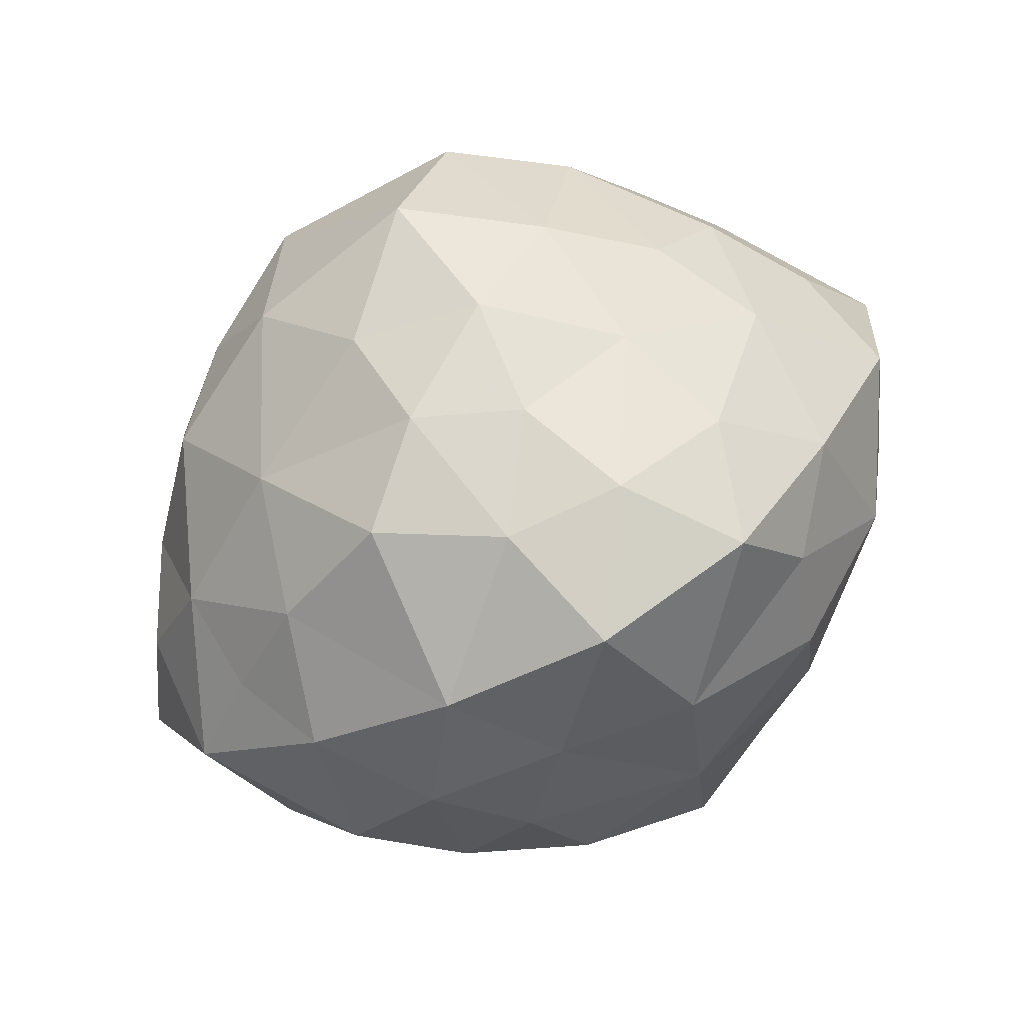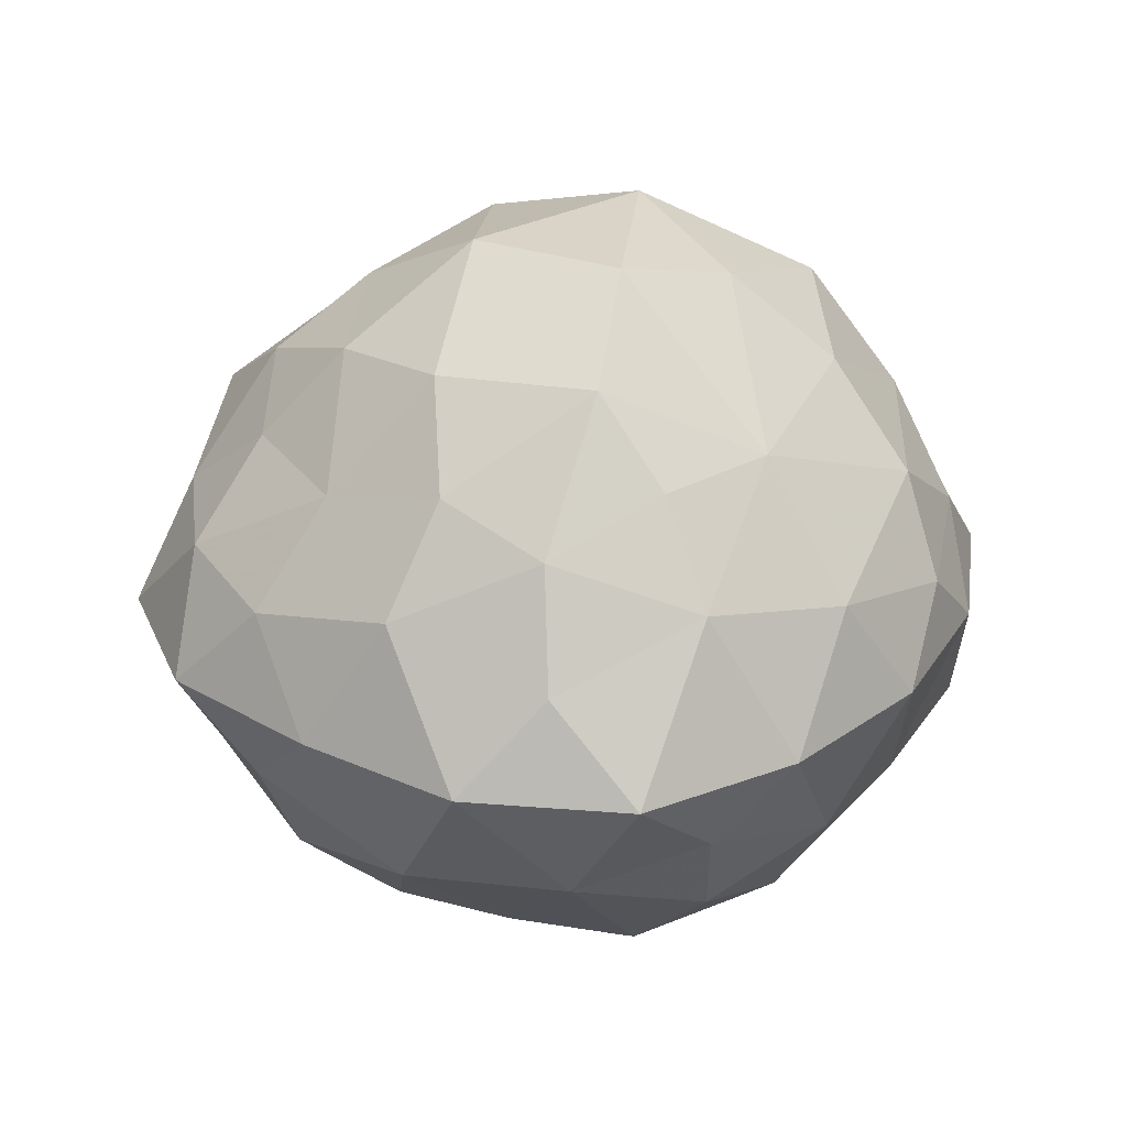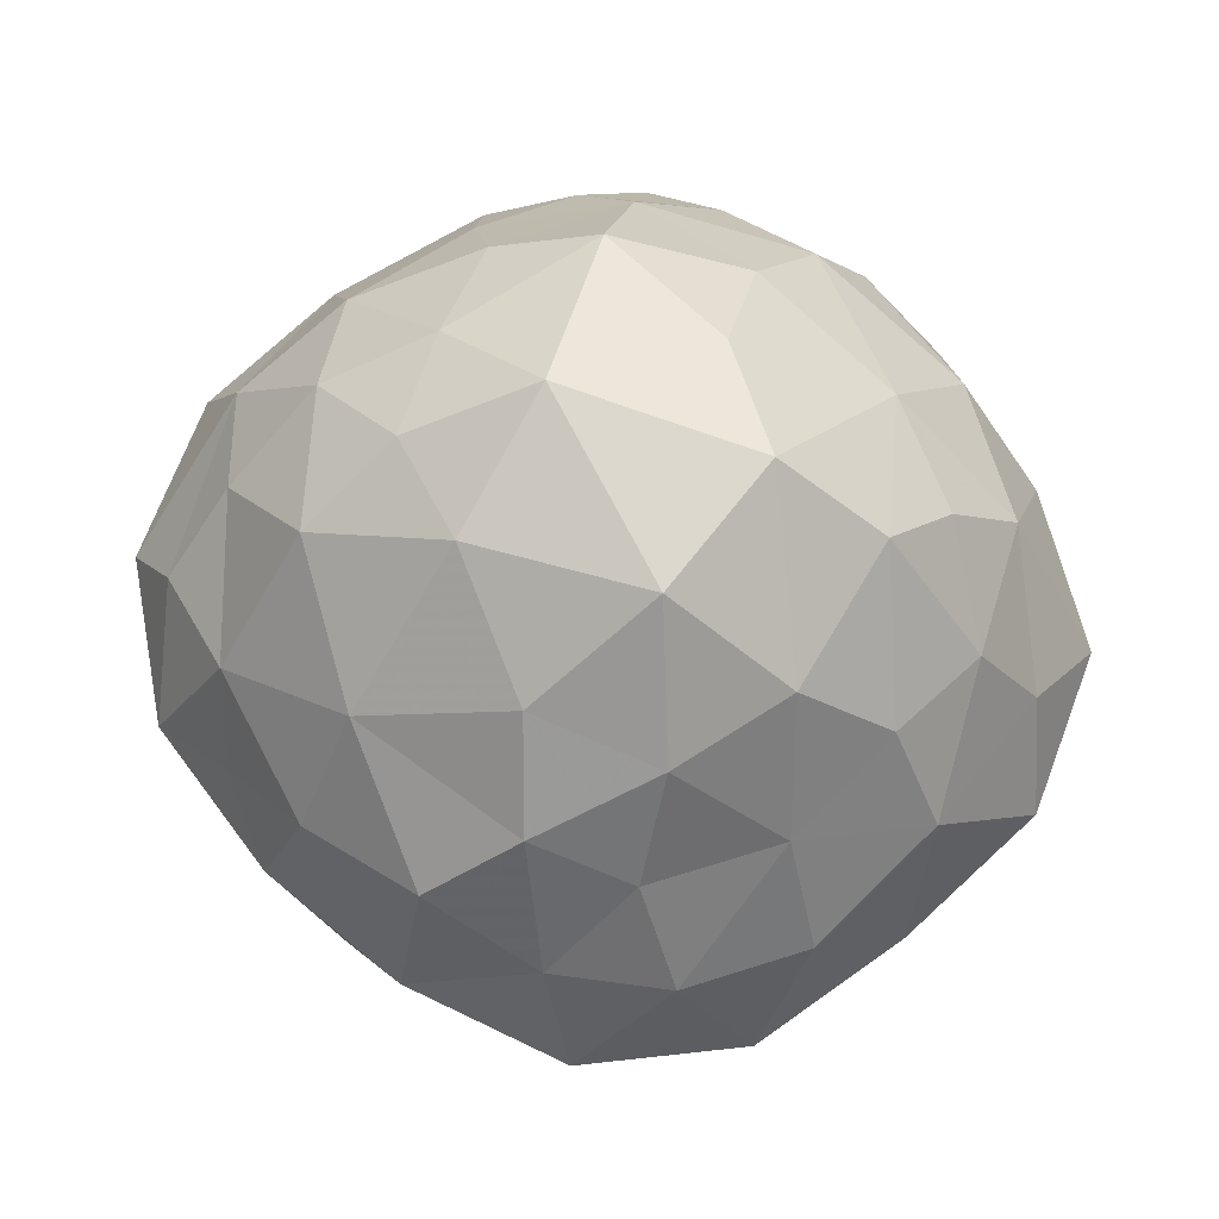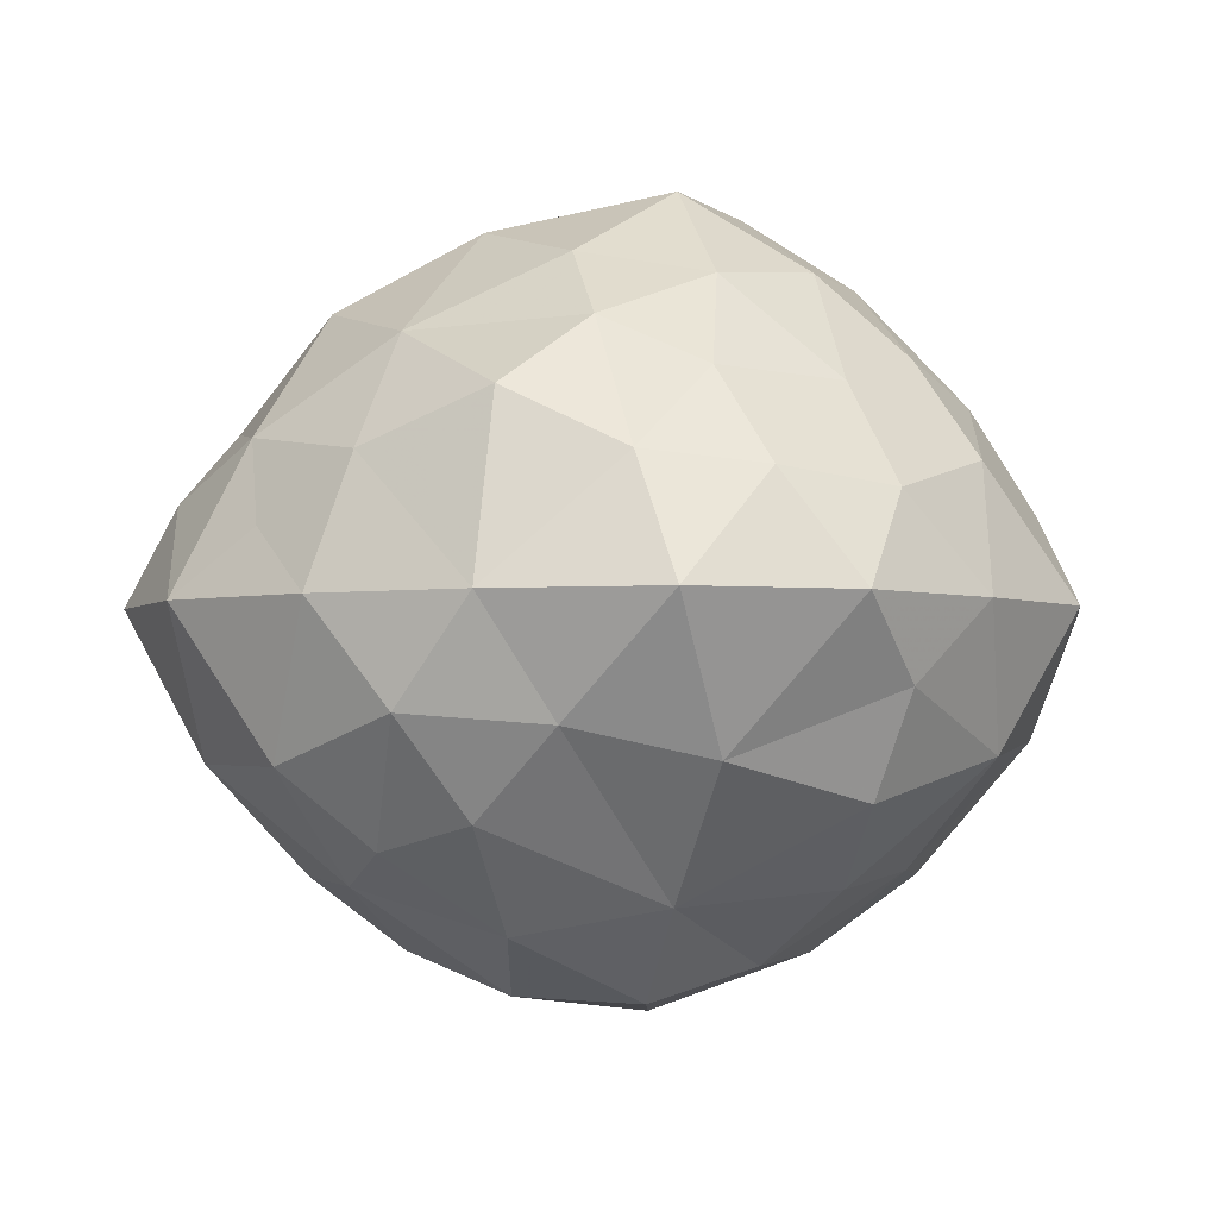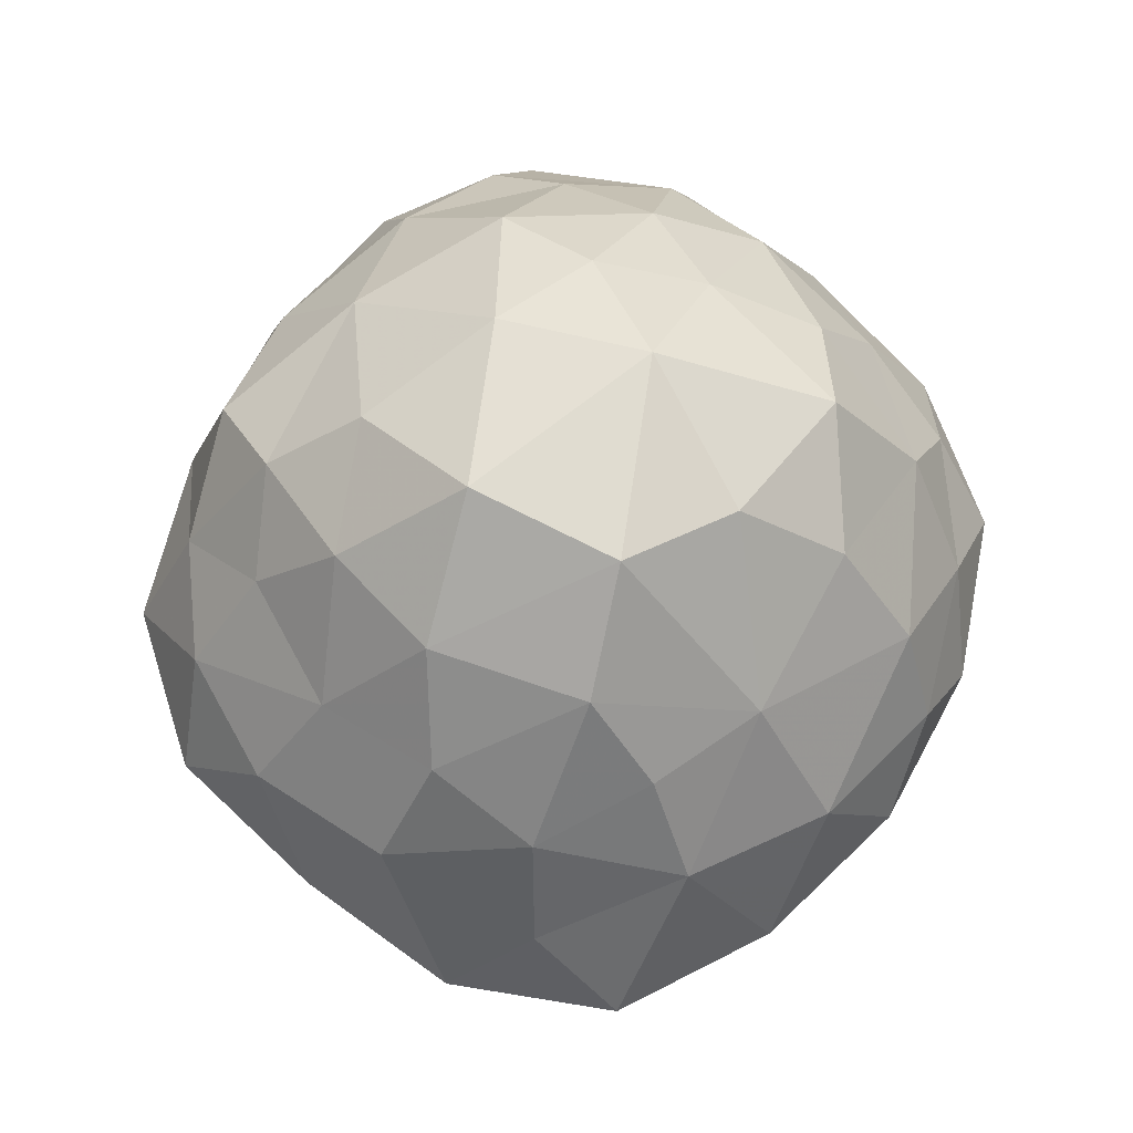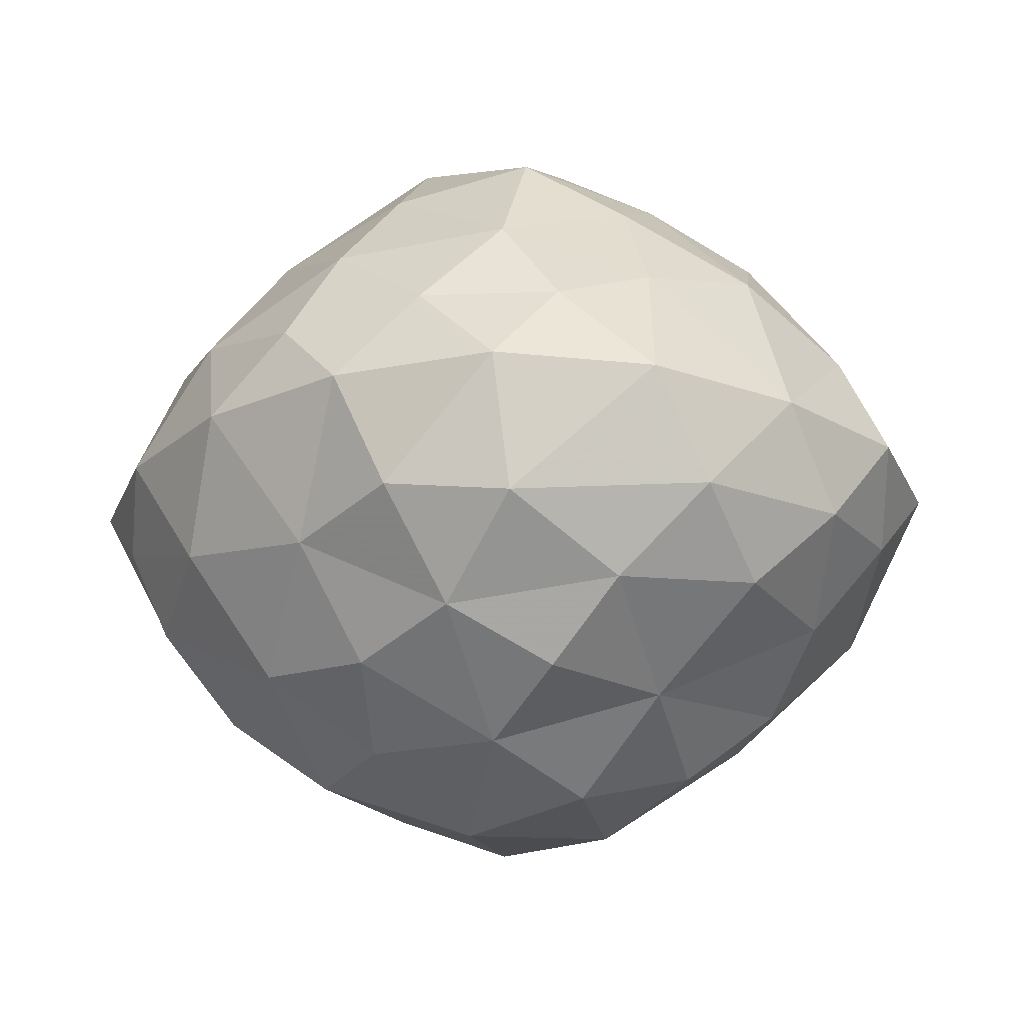
<metadata>
{"format":"obj","ext":"obj","renderer":"f3d","projection":"perspective","resolution":1024,"background":"white","views":[{"elev":-67.1,"azim":28.1,"up":"+Y"},{"elev":28.9,"azim":94.2,"up":"+Z"},{"elev":73.8,"azim":17.9,"up":"+Z"},{"elev":-2.9,"azim":5.7,"up":"+Z"},{"elev":70.4,"azim":96.6,"up":"+Z"},{"elev":-21.4,"azim":-164.4,"up":"+Z"}]}
</metadata>
<code>
v -278.3 -59.07 0
v -271.3 45.81 0
v -221.8 135.2 0
v -151.6 213.4 0
v -61.25 258.6 0
v 42.58 251.3 0
v 138.9 212.8 0
v 220 145.9 0
v 277.8 58.98 0
v 273 -45.14 0
v 221.1 -137.3 0
v 156.7 -223.4 0
v 61.31 -266 0
v -45.4 -251.7 0
v -141.1 -214.1 0
v -229.3 -152.2 0
v 10.5 245.7 -72.83
v -66.3 238.3 -81.75
v 225 -81.16 -85.62
v 156.6 -154 -111.2
v 139.5 -95.81 -159.3
v 246.4 18.56 -76.66
v -174.2 -29.81 -155.6
v -121.7 83.99 -169
v -120 -9.064 -199.9
v -257.1 -5.342 -52.27
v -239.2 85.54 -58.91
v -212.1 14.35 -111.5
v -109 -169.5 -137.5
v -91.1 -229.5 -63.08
v -165.4 -170.8 -91.33
v 49.41 -150.8 -167.1
v -3.607 -232.4 -69.7
v -52.85 -199.4 -121.9
v 79.79 -214.5 -88.15
v 169.1 165.5 -75.83
v 77.82 207.4 -90.32
v -118.5 177.9 -121.1
v -190.4 111 -109.5
v -176.1 176.3 -65.38
v -221.6 -92.48 -90.03
v 173.6 -24.02 -151
v 90.67 -51.77 -204.6
v 116.1 42.65 -202.7
v 178.8 -172.8 -48.59
v 122.5 136.7 -152.7
v 60.78 106.4 -200
v -41.9 -142.7 -184
v 213.7 95.96 -103.4
v -49.56 -67.06 -221.6
v -61.82 46.88 -222.7
v -71.04 157 -167.2
v 28.92 -88.98 -223.7
v -15.38 199 -136.6
v -21.63 116.1 -200.2
v -137 -100.6 -158.5
v 20.13 25.79 -237
v 240.8 97.73 -43.28
v 179.6 52.44 -156.1
v 49.47 168 -158.8
v 72.99 -179 123
v 35.25 -231.4 73.24
v 107.5 -216.9 65.52
v 125.4 122.2 146.6
v 145.1 26.31 192.9
v 174 66.02 144.4
v 211.4 91.84 88.34
v -7.994 238 54.41
v 85 226.9 45.84
v -139.5 170.8 81.96
v -190.5 97 105.1
v -117.4 -195.7 78.2
v -38.81 -217.6 109.3
v 71.72 -127.5 180.5
v 9.466 -179.6 150.9
v -240.3 36.12 67.61
v -241.6 -79.16 58.37
v -216.9 -30.02 104.3
v -92.89 221.1 53.88
v 251 6.498 54.87
v 217.1 -87.46 79.38
v 172.5 -169.6 57.27
v 142.6 -129.8 119.4
v 123.2 -68.13 189
v -51.46 201.9 113.5
v -52 146.5 188.1
v 31.97 160.7 165.5
v -180 28.49 149.4
v 159.6 170.5 68.94
v 76.96 35 238.4
v -101.1 -143.3 148.1
v -68.37 -52.6 218
v -156.1 -60.25 170.6
v 179.1 -59.72 139.5
v -187.8 -127.4 91.83
v -175.6 -170.4 39.3
v -49.08 39.18 237.2
v -120.1 67.2 183.8
v 211.9 1.433 118.4
v 56.44 206.8 104.4
v -119.2 -2.244 200.7
v 44.25 -53.13 240.2
v -8.855 -122.9 194.7
v 32.96 96.94 219.1
v -116.5 136.2 147.5
f 5 17 18
f 11 19 10
f 20 21 19
f 10 19 22
f 24 25 23
f 26 2 27
f 26 27 28
f 30 31 29
f 32 33 34
f 13 35 12
f 33 32 35
f 37 7 36
f 40 38 39
f 40 18 38
f 16 1 41
f 7 8 36
f 43 44 42
f 35 20 45
f 46 44 47
f 10 22 9
f 48 32 34
f 49 46 36
f 31 16 41
f 51 50 25
f 38 52 24
f 53 32 48
f 55 52 54
f 54 17 37
f 41 28 23
f 27 3 40
f 30 14 15
f 48 56 50
f 56 25 50
f 57 43 53
f 11 12 45
f 21 32 43
f 8 9 58
f 42 44 59
f 38 24 39
f 18 4 5
f 47 57 55
f 19 21 42
f 47 55 60
f 57 50 51
f 14 33 13
f 32 20 35
f 37 6 7
f 37 46 60
f 3 4 40
f 39 24 28
f 56 23 25
f 51 24 55
f 41 1 26
f 41 56 31
f 56 29 31
f 15 16 31
f 49 59 46
f 43 57 44
f 19 11 45
f 22 42 59
f 22 19 42
f 22 49 58
f 36 8 58
f 36 46 37
f 34 29 48
f 50 53 48
f 13 33 35
f 14 30 33
f 6 17 5
f 38 18 54
f 44 57 47
f 60 55 54
f 25 24 51
f 55 57 51
f 32 21 20
f 43 42 21
f 46 59 44
f 22 59 49
f 50 57 53
f 53 43 32
f 26 28 41
f 1 2 26
f 15 31 30
f 30 34 33
f 41 23 56
f 28 24 23
f 27 40 39
f 40 4 18
f 12 35 45
f 20 19 45
f 52 55 24
f 52 38 54
f 28 27 39
f 3 27 2
f 9 22 58
f 58 49 36
f 37 60 54
f 46 47 60
f 17 6 37
f 54 18 17
f 29 56 48
f 30 29 34
f 63 61 62
f 64 65 66
f 8 67 9
f 6 68 69
f 3 70 4
f 71 70 3
f 14 73 72
f 61 74 75
f 78 76 77
f 1 77 76
f 4 70 79
f 62 61 75
f 10 80 81
f 82 11 81
f 74 83 84
f 86 87 85
f 88 76 78
f 82 81 83
f 64 67 89
f 65 64 90
f 91 92 93
f 65 84 94
f 75 91 73
f 72 95 96
f 68 5 79
f 86 98 97
f 9 80 10
f 99 67 66
f 64 100 87
f 98 101 97
f 88 71 76
f 95 77 16
f 97 102 90
f 101 88 93
f 102 92 103
f 12 82 63
f 64 104 90
f 90 84 65
f 72 73 91
f 62 14 13
f 105 86 85
f 76 3 2
f 64 89 100
f 69 68 100
f 16 15 96
f 95 91 93
f 104 87 86
f 85 70 105
f 99 80 67
f 7 89 8
f 98 105 71
f 79 85 68
f 74 61 83
f 92 91 103
f 101 92 97
f 93 78 95
f 81 11 10
f 99 65 94
f 103 74 102
f 94 83 81
f 97 92 102
f 104 86 97
f 14 62 73
f 13 12 63
f 72 91 95
f 72 15 14
f 8 89 67
f 69 89 7
f 87 104 64
f 85 87 100
f 74 84 102
f 103 75 74
f 104 97 90
f 84 90 102
f 3 76 71
f 1 76 2
f 63 83 61
f 11 82 12
f 88 78 93
f 98 71 88
f 105 70 71
f 98 86 105
f 80 9 67
f 81 80 99
f 85 100 68
f 6 5 68
f 16 77 1
f 77 95 78
f 103 91 75
f 62 75 73
f 83 94 84
f 94 81 99
f 98 88 101
f 92 101 93
f 79 5 4
f 79 70 85
f 65 99 66
f 66 67 64
f 69 100 89
f 69 7 6
f 82 83 63
f 63 62 13
f 96 15 72
f 16 96 95

</code>
